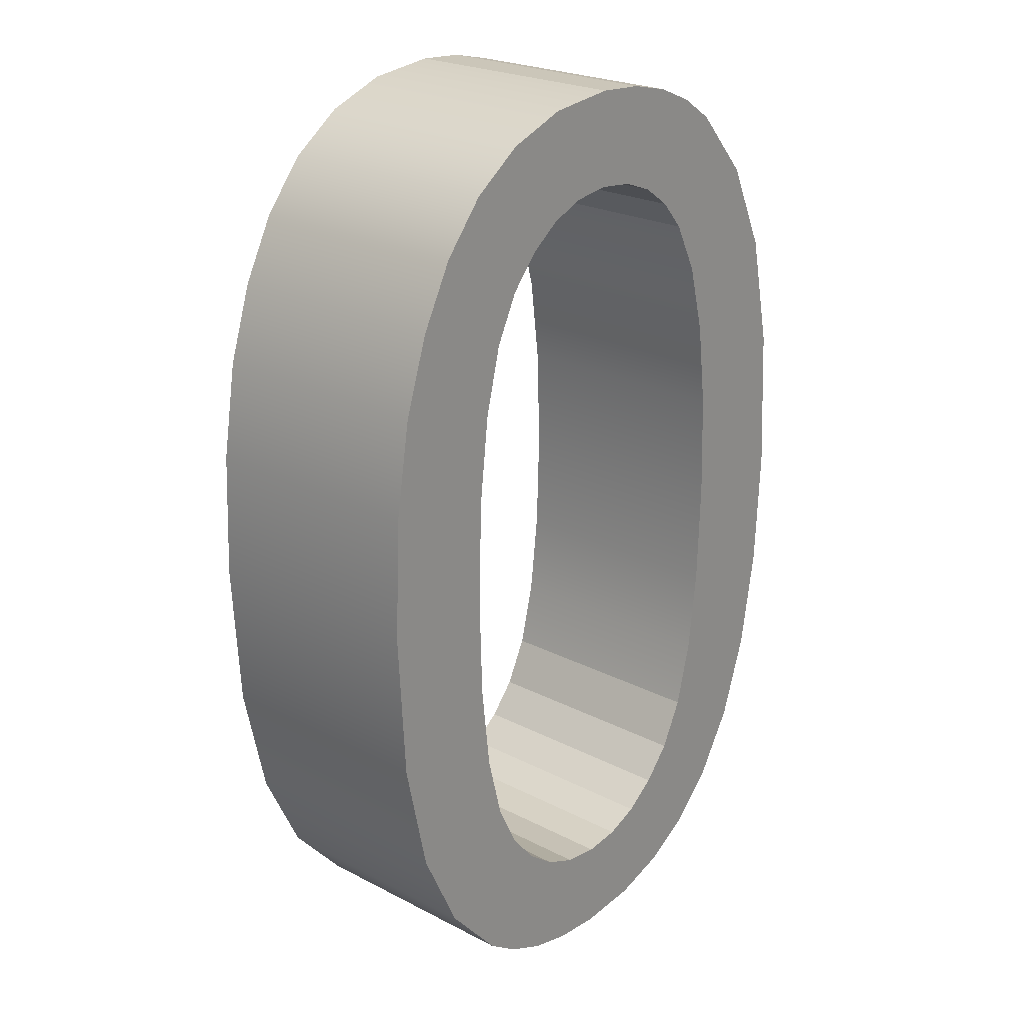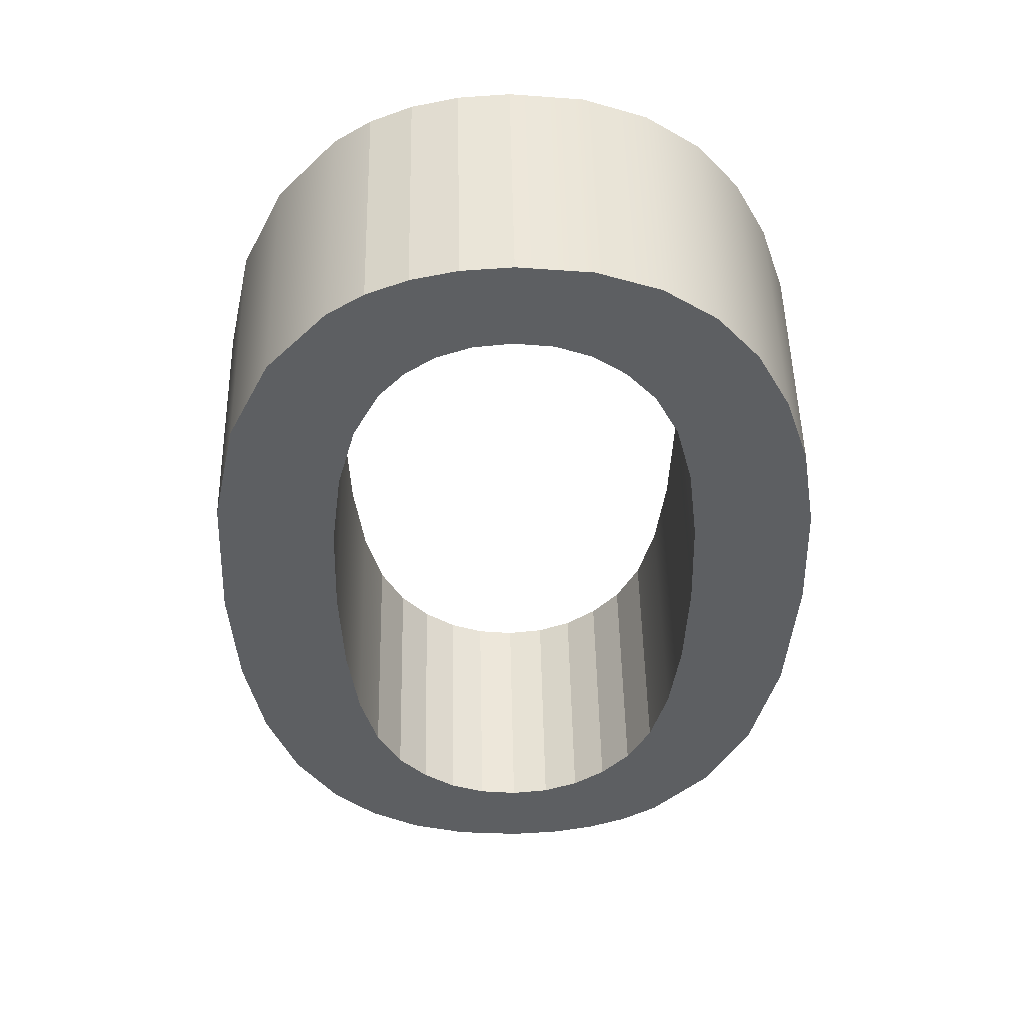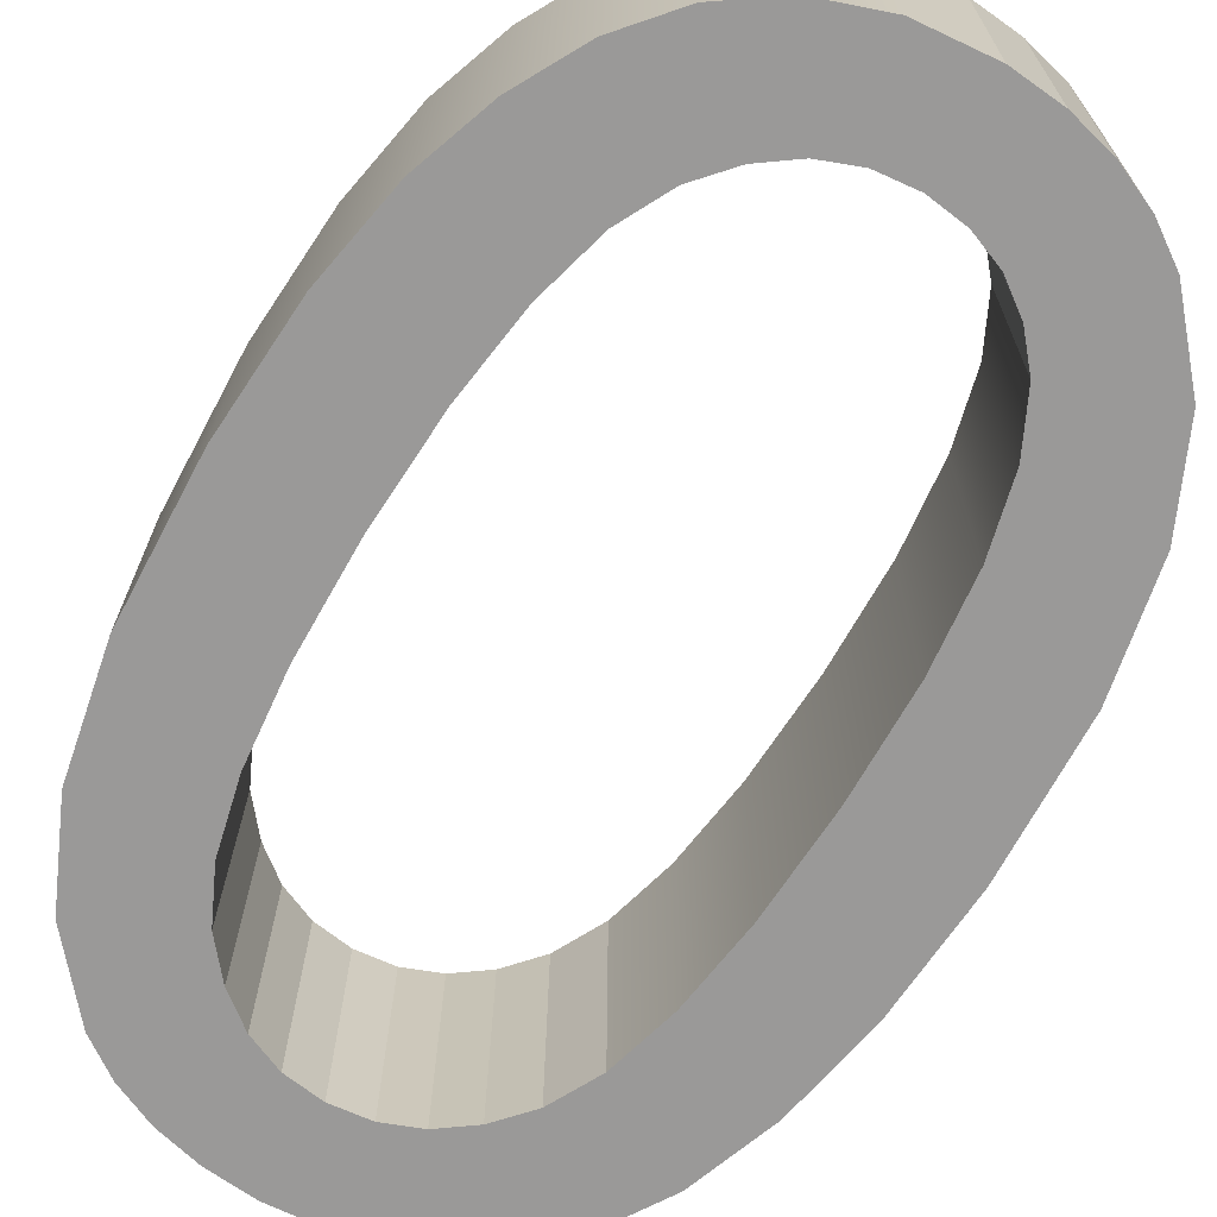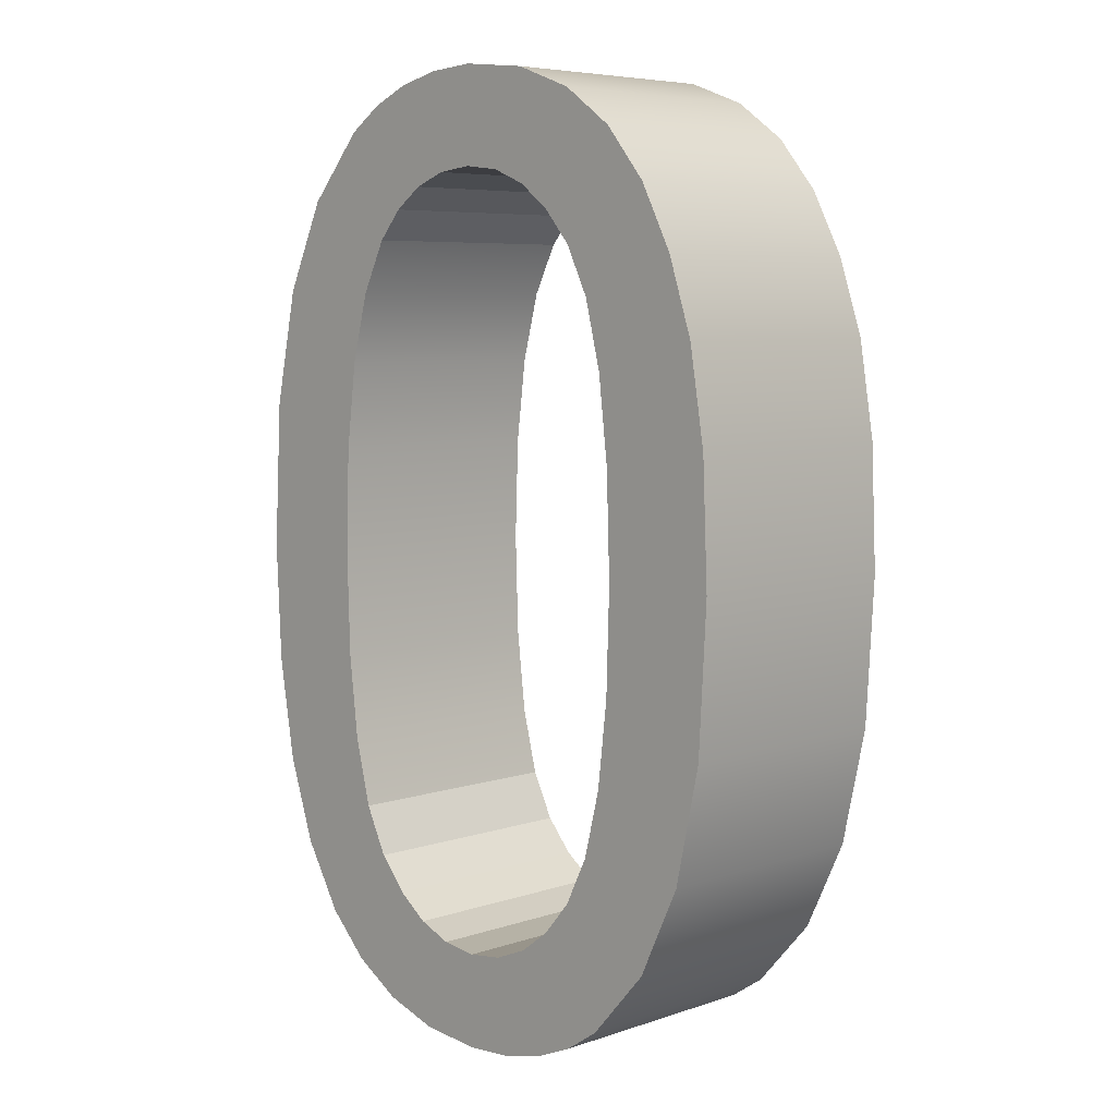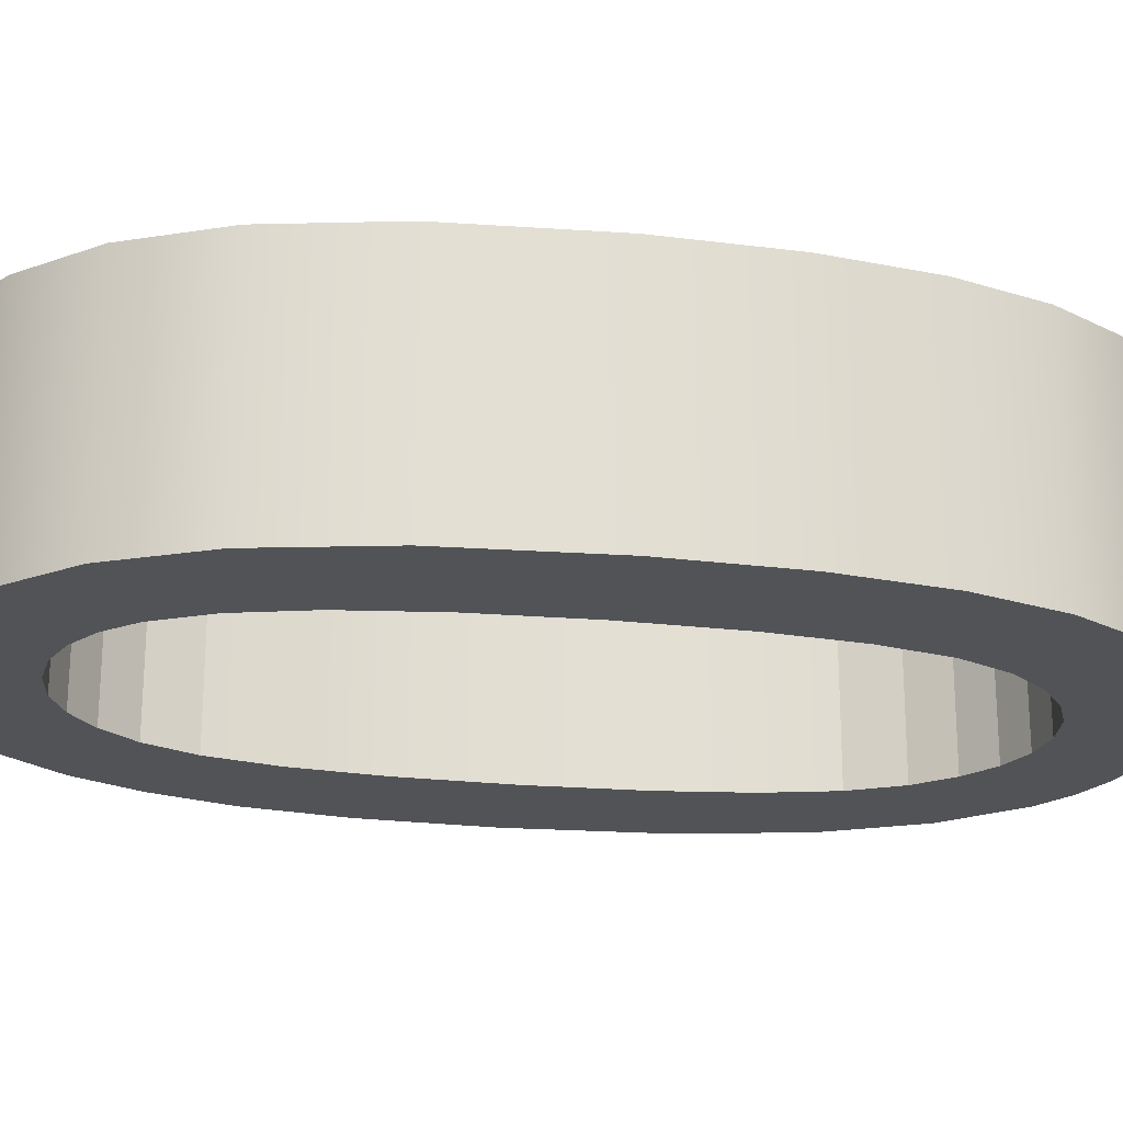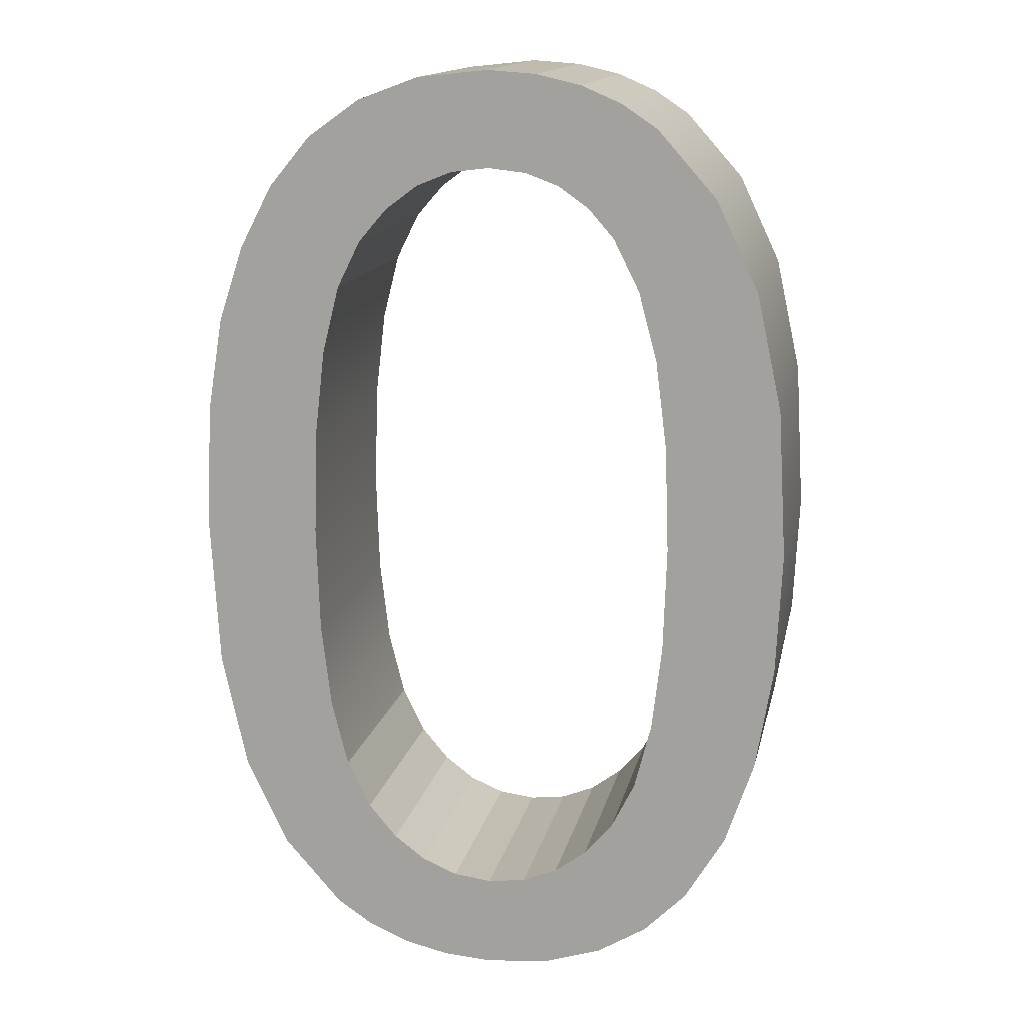
<metadata>
{"format":"obj","ext":"obj","renderer":"f3d","projection":"perspective","resolution":1024,"background":"white","views":[{"elev":23.7,"azim":-49.5,"up":"+Z"},{"elev":50.2,"azim":178.5,"up":"+Z"},{"elev":-69.0,"azim":-31.3,"up":"+Y"},{"elev":6.4,"azim":-134.9,"up":"+Z"},{"elev":-22.6,"azim":80.1,"up":"+Y"},{"elev":14.7,"azim":11.5,"up":"+Z"}]}
</metadata>
<code>
o mesh296/mesh296-geometry#mesh296-geometry
v -0.2059 0.2294 -0.4272
v -0.2058 0.2294 -0.4316
v -0.2058 0.2294 -0.4296
v -0.2061 0.2294 -0.4333
v -0.2057 0.2333 -0.4296
v -0.2059 0.2333 -0.4272
v -0.2063 0.2294 -0.4253
v -0.2058 0.2333 -0.4316
v -0.2063 0.2333 -0.4253
v -0.2066 0.2294 -0.4347
v -0.2061 0.2333 -0.4333
v -0.207 0.2333 -0.4238
v -0.207 0.2294 -0.4238
v -0.2066 0.2333 -0.4347
v -0.2073 0.2294 -0.4358
v -0.2079 0.2333 -0.4227
v -0.2072 0.2333 -0.4358
v -0.208 0.2294 -0.4227
v -0.2077 0.2294 -0.4279
v -0.2085 0.2294 -0.4224
v -0.2077 0.2333 -0.4279
v -0.2079 0.2294 -0.4365
v -0.2079 0.2294 -0.4265
v -0.2077 0.2294 -0.4296
v -0.2085 0.2333 -0.4224
v -0.2082 0.2294 -0.4253
v -0.2077 0.2333 -0.4296
v -0.2079 0.2333 -0.4265
v -0.2079 0.2333 -0.4365
v -0.2077 0.2294 -0.4314
v -0.2082 0.2333 -0.4253
v -0.2092 0.2294 -0.4221
v -0.2086 0.2294 -0.4245
v -0.2077 0.2333 -0.4314
v -0.2087 0.2333 -0.437
v -0.2079 0.2294 -0.4328
v -0.2086 0.2333 -0.4245
v -0.2092 0.2333 -0.4221
v -0.2088 0.2294 -0.437
v -0.2081 0.2333 -0.4339
v -0.2079 0.2333 -0.4328
v -0.2082 0.2294 -0.4339
v -0.2099 0.2294 -0.4219
v -0.2091 0.2294 -0.424
v -0.2097 0.2333 -0.4373
v -0.2085 0.2333 -0.4346
v -0.209 0.2333 -0.424
v -0.2099 0.2333 -0.4219
v -0.2095 0.2294 -0.4237
v -0.2086 0.2294 -0.4346
v -0.2097 0.2294 -0.4373
v -0.209 0.2333 -0.4352
v -0.2095 0.2333 -0.4237
v -0.2107 0.2294 -0.4218
v -0.2101 0.2294 -0.4235
v -0.209 0.2294 -0.4352
v -0.2107 0.2333 -0.4374
v -0.2095 0.2333 -0.4356
v -0.2101 0.2333 -0.4235
v -0.2107 0.2333 -0.4218
v -0.2095 0.2294 -0.4356
v -0.2107 0.2294 -0.4374
v -0.2101 0.2333 -0.4358
v -0.2119 0.2294 -0.422
v -0.2107 0.2294 -0.4234
v -0.2107 0.2333 -0.4234
v -0.2101 0.2294 -0.4358
v -0.2115 0.2333 -0.4374
v -0.2107 0.2333 -0.4359
v -0.2119 0.2333 -0.422
v -0.2113 0.2294 -0.4235
v -0.2107 0.2294 -0.4359
v -0.2115 0.2294 -0.4374
v -0.2113 0.2333 -0.4235
v -0.2129 0.2294 -0.4223
v -0.2119 0.2294 -0.4237
v -0.2113 0.2294 -0.4358
v -0.2122 0.2333 -0.4372
v -0.2113 0.2333 -0.4358
v -0.2119 0.2333 -0.4237
v -0.2129 0.2333 -0.4223
v -0.2119 0.2294 -0.4356
v -0.2123 0.2294 -0.4372
v -0.2119 0.2333 -0.4356
v -0.2137 0.2294 -0.4229
v -0.2124 0.2294 -0.4241
v -0.2124 0.2333 -0.4241
v -0.2129 0.2333 -0.4369
v -0.2124 0.2333 -0.4352
v -0.2137 0.2333 -0.4229
v -0.2129 0.2294 -0.4246
v -0.2124 0.2294 -0.4352
v -0.2129 0.2294 -0.4369
v -0.2129 0.2333 -0.4246
v -0.2144 0.2333 -0.4238
v -0.2133 0.2294 -0.4254
v -0.2135 0.2333 -0.4365
v -0.2129 0.2333 -0.4346
v -0.2133 0.2333 -0.4254
v -0.2144 0.2294 -0.4238
v -0.2138 0.2333 -0.4296
v -0.2136 0.2294 -0.4265
v -0.2129 0.2294 -0.4346
v -0.2135 0.2294 -0.4365
v -0.2133 0.2333 -0.4339
v -0.2135 0.2333 -0.4265
v -0.2149 0.2333 -0.4248
v -0.2138 0.2294 -0.4296
v -0.2137 0.2333 -0.4279
v -0.2144 0.2333 -0.4354
v -0.2137 0.2294 -0.4279
v -0.2133 0.2294 -0.4339
v -0.2145 0.2294 -0.4354
v -0.2135 0.2333 -0.4328
v -0.215 0.2294 -0.4248
v -0.2137 0.2333 -0.4314
v -0.2136 0.2294 -0.4328
v -0.2153 0.2333 -0.426
v -0.2151 0.2333 -0.434
v -0.2137 0.2294 -0.4314
v -0.2152 0.2295 -0.434
v -0.2154 0.2295 -0.426
v -0.2156 0.2333 -0.4276
v -0.2155 0.2333 -0.4321
v -0.2156 0.2295 -0.4321
v -0.2156 0.2295 -0.4276
v -0.2157 0.2333 -0.4296
v -0.2157 0.2295 -0.4296
f 1 2 3
f 2 1 4
f 3 2 1
f 4 1 2
f 2 5 3
f 3 5 2
f 3 6 1
f 1 6 3
f 4 1 7
f 7 1 4
f 4 8 2
f 2 8 4
f 5 2 8
f 8 2 5
f 6 3 5
f 5 3 6
f 9 1 6
f 6 1 9
f 1 9 7
f 7 9 1
f 4 7 10
f 10 7 4
f 8 4 11
f 11 4 8
f 8 6 5
f 5 6 8
f 6 11 9
f 9 11 6
f 12 7 9
f 9 7 12
f 10 7 13
f 13 7 10
f 10 11 4
f 4 11 10
f 6 8 11
f 11 8 6
f 9 11 14
f 14 11 9
f 7 12 13
f 13 12 7
f 9 14 12
f 12 14 9
f 10 13 15
f 15 13 10
f 11 10 14
f 14 10 11
f 16 13 12
f 12 13 16
f 12 14 17
f 17 14 12
f 15 13 18
f 18 13 15
f 15 14 10
f 10 14 15
f 13 16 18
f 18 16 13
f 12 17 16
f 16 17 12
f 14 15 17
f 17 15 14
f 15 18 19
f 19 18 15
f 16 20 18
f 18 20 16
f 16 17 21
f 21 17 16
f 22 17 15
f 15 17 22
f 19 18 23
f 23 18 19
f 15 19 24
f 24 19 15
f 20 16 25
f 25 16 20
f 26 18 20
f 20 18 26
f 21 17 27
f 27 17 21
f 16 21 28
f 28 21 16
f 17 22 29
f 29 22 17
f 15 30 22
f 22 30 15
f 23 18 26
f 26 18 23
f 23 21 19
f 19 21 23
f 19 27 24
f 24 27 19
f 30 15 24
f 24 15 30
f 16 31 25
f 25 31 16
f 25 32 20
f 20 32 25
f 26 20 33
f 33 20 26
f 17 34 27
f 27 34 17
f 27 19 21
f 21 19 27
f 21 23 28
f 28 23 21
f 16 28 31
f 31 28 16
f 22 35 29
f 29 35 22
f 34 17 29
f 29 17 34
f 22 30 36
f 36 30 22
f 26 28 23
f 23 28 26
f 34 24 27
f 27 24 34
f 24 34 30
f 30 34 24
f 25 31 37
f 37 31 25
f 32 25 38
f 38 25 32
f 33 20 32
f 32 20 33
f 33 31 26
f 26 31 33
f 28 26 31
f 31 26 28
f 35 22 39
f 39 22 35
f 40 29 35
f 35 29 40
f 34 29 41
f 41 29 34
f 30 41 36
f 36 41 30
f 22 36 42
f 42 36 22
f 41 30 34
f 34 30 41
f 31 33 37
f 37 33 31
f 25 37 38
f 38 37 25
f 38 43 32
f 32 43 38
f 33 32 44
f 44 32 33
f 22 42 39
f 39 42 22
f 39 45 35
f 35 45 39
f 41 29 40
f 40 29 41
f 40 35 46
f 46 35 40
f 40 36 41
f 41 36 40
f 36 40 42
f 42 40 36
f 44 37 33
f 33 37 44
f 38 37 47
f 47 37 38
f 43 38 48
f 48 38 43
f 49 32 43
f 43 32 49
f 44 32 49
f 49 32 44
f 39 42 50
f 50 42 39
f 45 39 51
f 51 39 45
f 52 35 45
f 45 35 52
f 46 35 52
f 52 35 46
f 46 42 40
f 40 42 46
f 37 44 47
f 47 44 37
f 38 47 53
f 53 47 38
f 38 53 48
f 48 53 38
f 48 54 43
f 43 54 48
f 49 43 55
f 55 43 49
f 53 44 49
f 49 44 53
f 42 46 50
f 50 46 42
f 39 50 56
f 56 50 39
f 39 56 51
f 51 56 39
f 51 57 45
f 45 57 51
f 52 45 58
f 58 45 52
f 52 50 46
f 46 50 52
f 44 53 47
f 47 53 44
f 48 53 59
f 59 53 48
f 54 48 60
f 60 48 54
f 55 43 54
f 54 43 55
f 59 49 55
f 55 49 59
f 49 59 53
f 53 59 49
f 50 52 56
f 56 52 50
f 51 56 61
f 61 56 51
f 57 51 62
f 62 51 57
f 63 45 57
f 57 45 63
f 58 45 63
f 63 45 58
f 61 52 58
f 58 52 61
f 48 59 60
f 60 59 48
f 60 64 54
f 54 64 60
f 55 54 65
f 65 54 55
f 55 66 59
f 59 66 55
f 52 61 56
f 56 61 52
f 51 61 67
f 67 61 51
f 51 67 62
f 62 67 51
f 62 68 57
f 57 68 62
f 63 57 69
f 69 57 63
f 67 58 63
f 63 58 67
f 58 67 61
f 61 67 58
f 60 59 66
f 66 59 60
f 64 60 70
f 70 60 64
f 71 54 64
f 64 54 71
f 65 54 71
f 71 54 65
f 66 55 65
f 65 55 66
f 62 67 72
f 72 67 62
f 68 62 73
f 73 62 68
f 69 57 68
f 68 57 69
f 72 63 69
f 69 63 72
f 63 72 67
f 67 72 63
f 60 66 74
f 74 66 60
f 60 74 70
f 70 74 60
f 70 75 64
f 64 75 70
f 71 64 76
f 76 64 71
f 74 65 71
f 71 65 74
f 65 74 66
f 66 74 65
f 62 72 77
f 77 72 62
f 62 77 73
f 73 77 62
f 73 78 68
f 68 78 73
f 69 68 79
f 79 68 69
f 69 77 72
f 72 77 69
f 70 74 80
f 80 74 70
f 75 70 81
f 81 70 75
f 76 64 75
f 75 64 76
f 80 71 76
f 76 71 80
f 71 80 74
f 74 80 71
f 73 77 82
f 82 77 73
f 78 73 83
f 83 73 78
f 84 68 78
f 78 68 84
f 79 68 84
f 84 68 79
f 77 69 79
f 79 69 77
f 70 80 81
f 81 80 70
f 81 85 75
f 75 85 81
f 76 75 86
f 86 75 76
f 76 87 80
f 80 87 76
f 79 82 77
f 77 82 79
f 73 82 83
f 83 82 73
f 83 88 78
f 78 88 83
f 84 78 89
f 89 78 84
f 82 79 84
f 84 79 82
f 81 80 87
f 87 80 81
f 85 81 90
f 90 81 85
f 91 75 85
f 85 75 91
f 86 75 91
f 91 75 86
f 87 76 86
f 86 76 87
f 83 82 92
f 92 82 83
f 88 83 93
f 93 83 88
f 89 78 88
f 88 78 89
f 92 84 89
f 89 84 92
f 84 92 82
f 82 92 84
f 81 87 94
f 94 87 81
f 81 94 90
f 90 94 81
f 95 85 90
f 90 85 95
f 91 85 96
f 96 85 91
f 91 87 86
f 86 87 91
f 83 92 93
f 93 92 83
f 93 97 88
f 88 97 93
f 89 88 98
f 98 88 89
f 98 92 89
f 89 92 98
f 87 91 94
f 94 91 87
f 90 94 99
f 99 94 90
f 85 95 100
f 100 95 85
f 90 101 95
f 95 101 90
f 96 85 102
f 102 85 96
f 96 94 91
f 91 94 96
f 93 92 103
f 103 92 93
f 97 93 104
f 104 93 97
f 105 88 97
f 97 88 105
f 98 88 105
f 105 88 98
f 92 98 103
f 103 98 92
f 94 96 99
f 99 96 94
f 90 99 106
f 106 99 90
f 107 100 95
f 95 100 107
f 108 85 100
f 100 85 108
f 90 109 101
f 101 109 90
f 101 110 95
f 95 110 101
f 102 85 111
f 111 85 102
f 102 99 96
f 96 99 102
f 93 103 112
f 112 103 93
f 93 112 104
f 104 112 93
f 113 97 104
f 104 97 113
f 105 97 114
f 114 97 105
f 105 103 98
f 98 103 105
f 99 102 106
f 106 102 99
f 90 106 109
f 109 106 90
f 100 107 115
f 115 107 100
f 95 110 107
f 107 110 95
f 111 85 108
f 108 85 111
f 113 108 100
f 100 108 113
f 109 108 101
f 101 108 109
f 116 110 101
f 101 110 116
f 111 106 102
f 102 106 111
f 103 105 112
f 112 105 103
f 104 112 117
f 117 112 104
f 97 113 110
f 110 113 97
f 104 117 113
f 113 117 104
f 114 97 110
f 110 97 114
f 114 112 105
f 105 112 114
f 106 111 109
f 109 111 106
f 118 115 107
f 107 115 118
f 113 100 115
f 115 100 113
f 107 110 119
f 119 110 107
f 108 109 111
f 111 109 108
f 113 120 108
f 108 120 113
f 120 101 108
f 108 101 120
f 114 110 116
f 116 110 114
f 101 120 116
f 116 120 101
f 112 114 117
f 117 114 112
f 121 110 113
f 113 110 121
f 113 117 120
f 120 117 113
f 115 118 122
f 122 118 115
f 107 119 118
f 118 119 107
f 113 115 121
f 121 115 113
f 110 121 119
f 119 121 110
f 116 117 114
f 114 117 116
f 117 116 120
f 120 116 117
f 123 122 118
f 118 122 123
f 121 115 122
f 122 115 121
f 118 119 124
f 124 119 118
f 125 119 121
f 121 119 125
f 122 123 126
f 126 123 122
f 118 124 123
f 123 124 118
f 121 122 125
f 125 122 121
f 119 125 124
f 124 125 119
f 127 126 123
f 123 126 127
f 125 122 126
f 126 122 125
f 123 124 127
f 127 124 123
f 128 124 125
f 125 124 128
f 126 127 128
f 128 127 126
f 125 126 128
f 128 126 125
f 124 128 127
f 127 128 124

</code>
